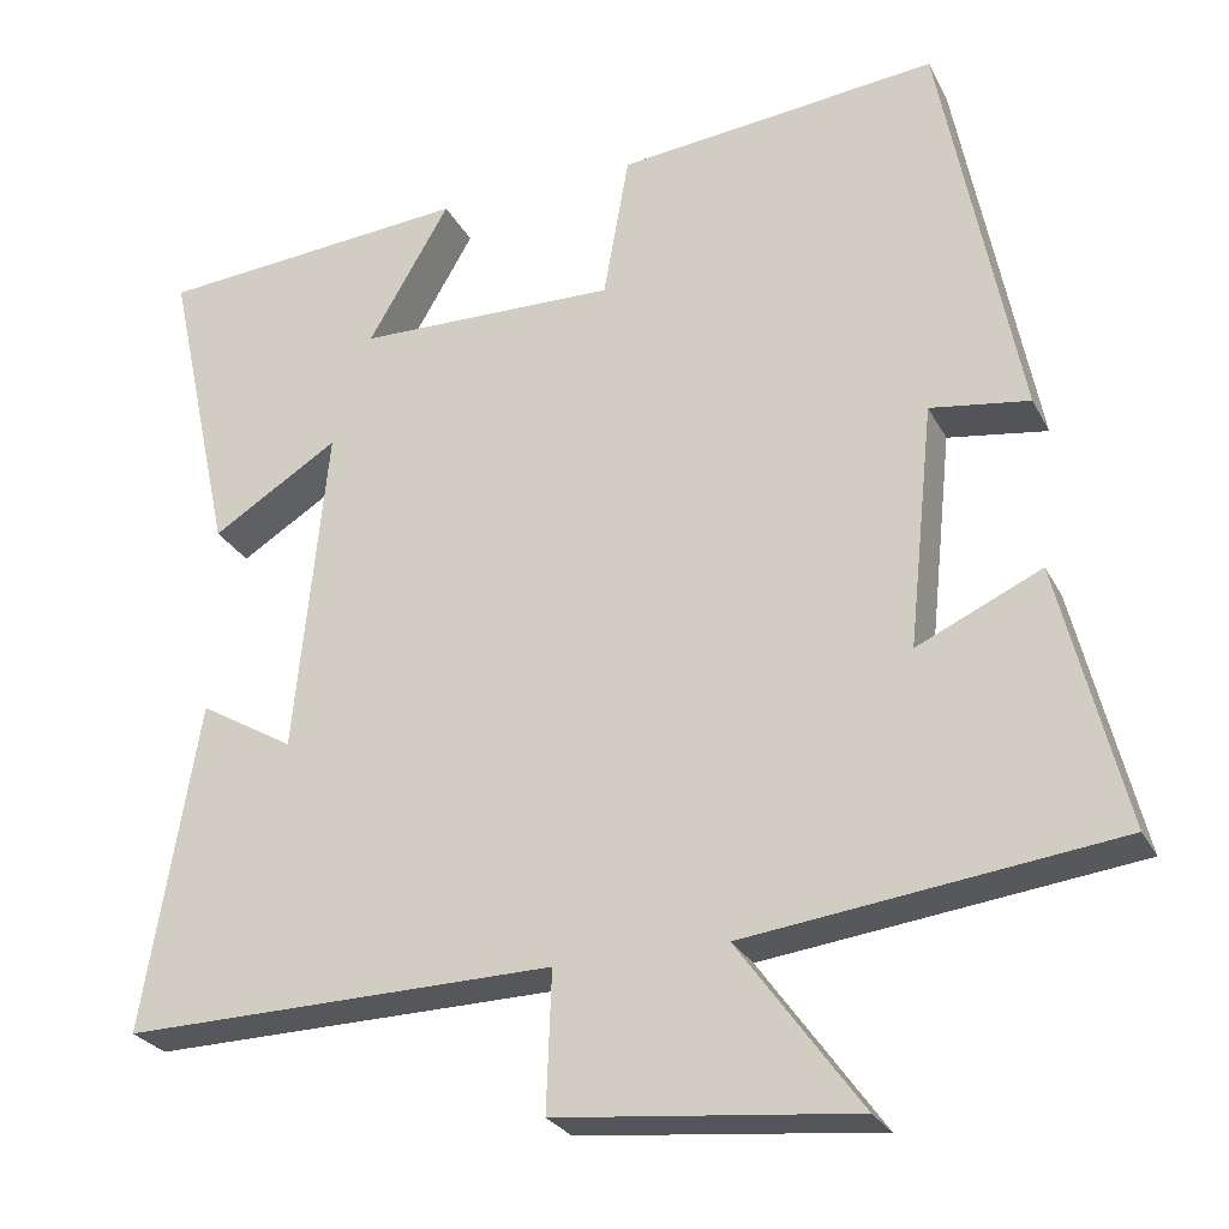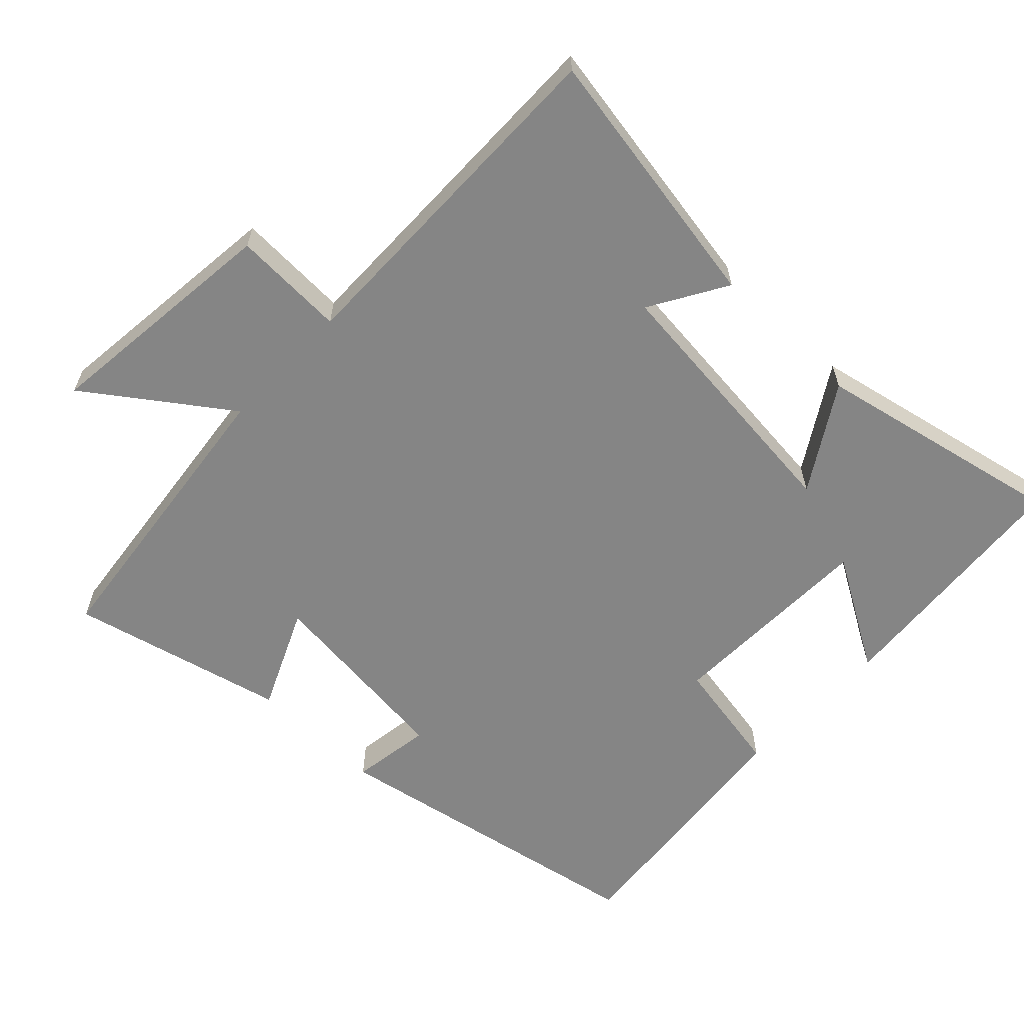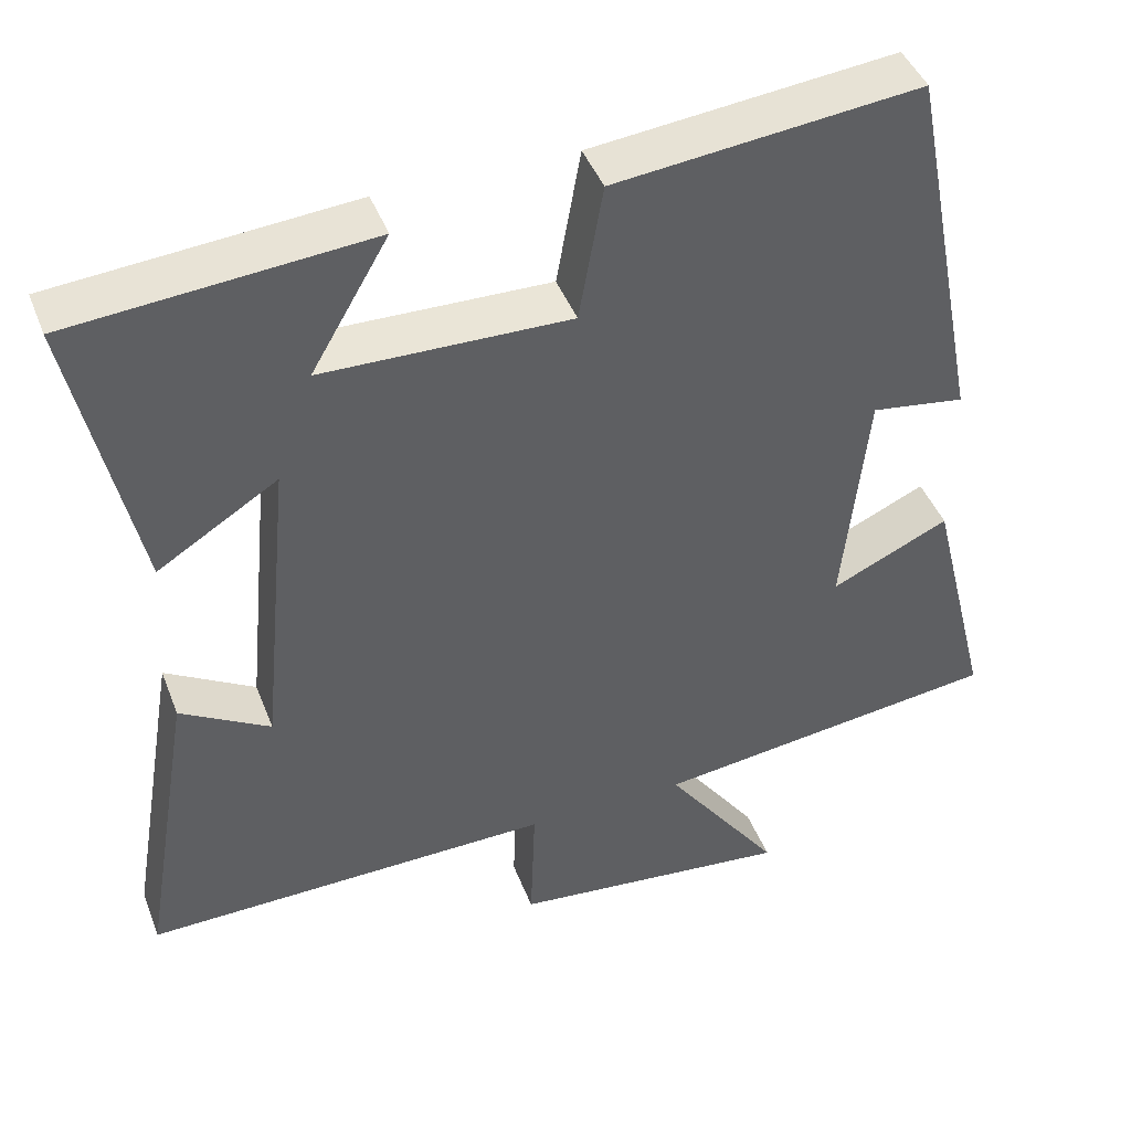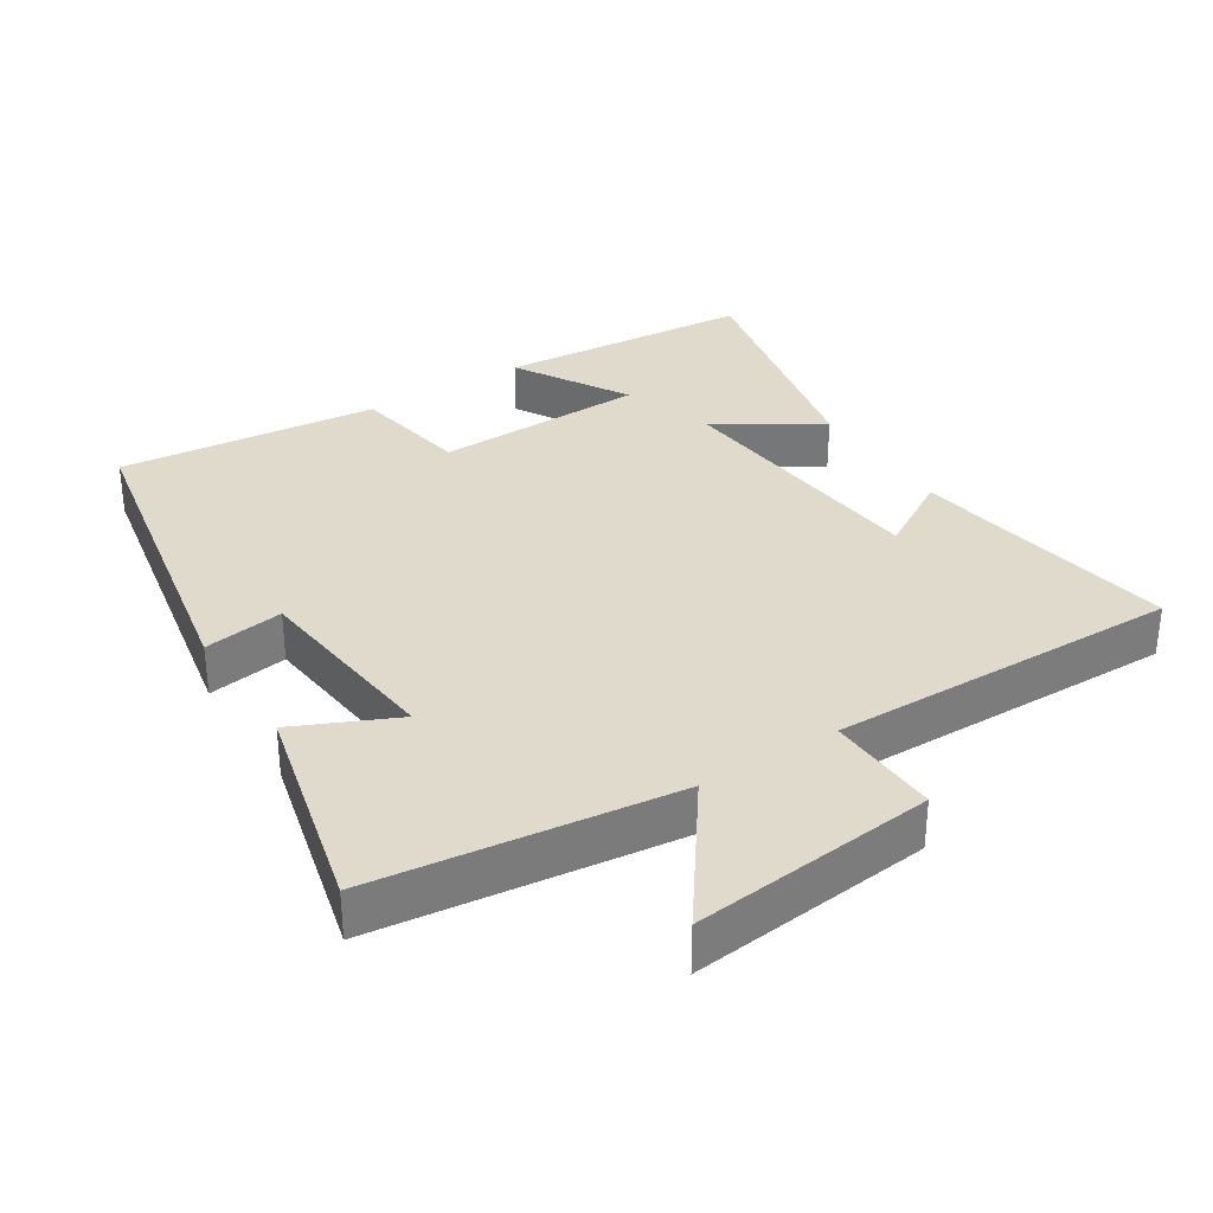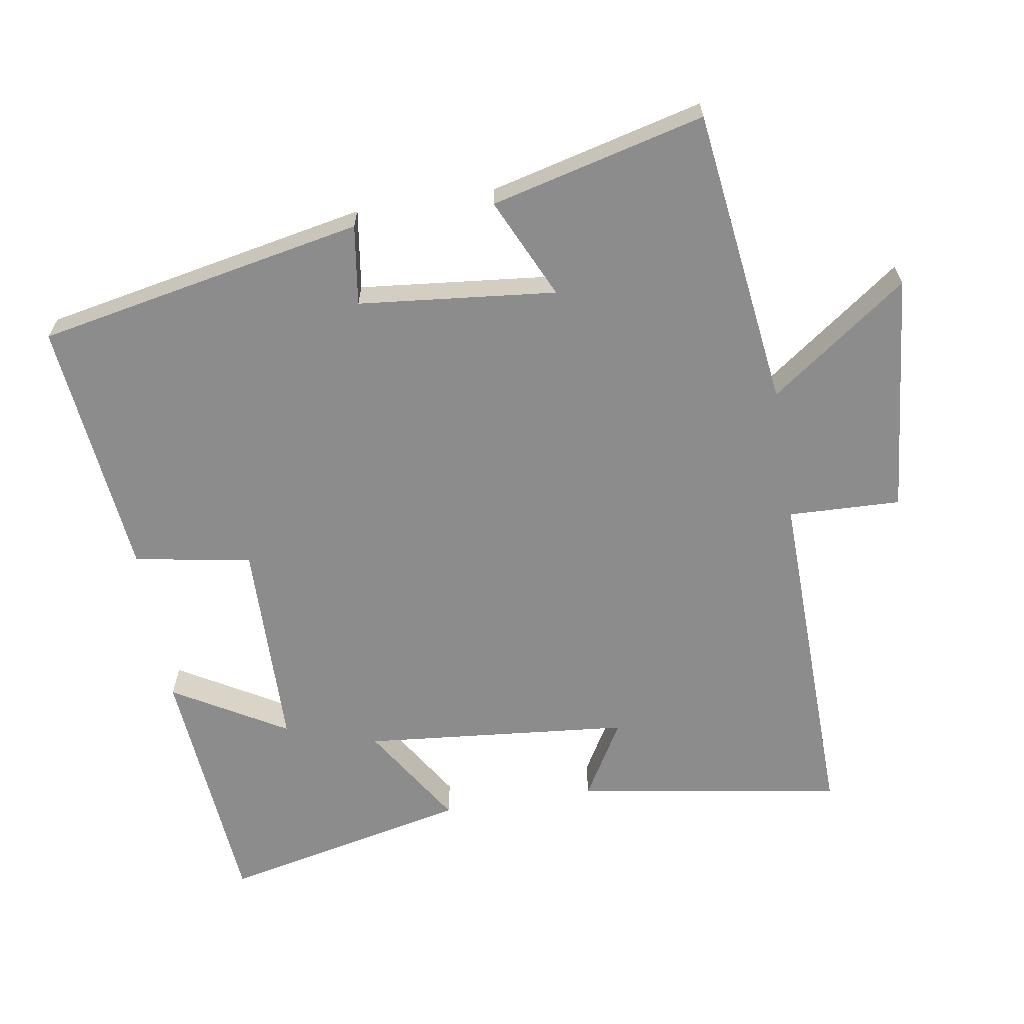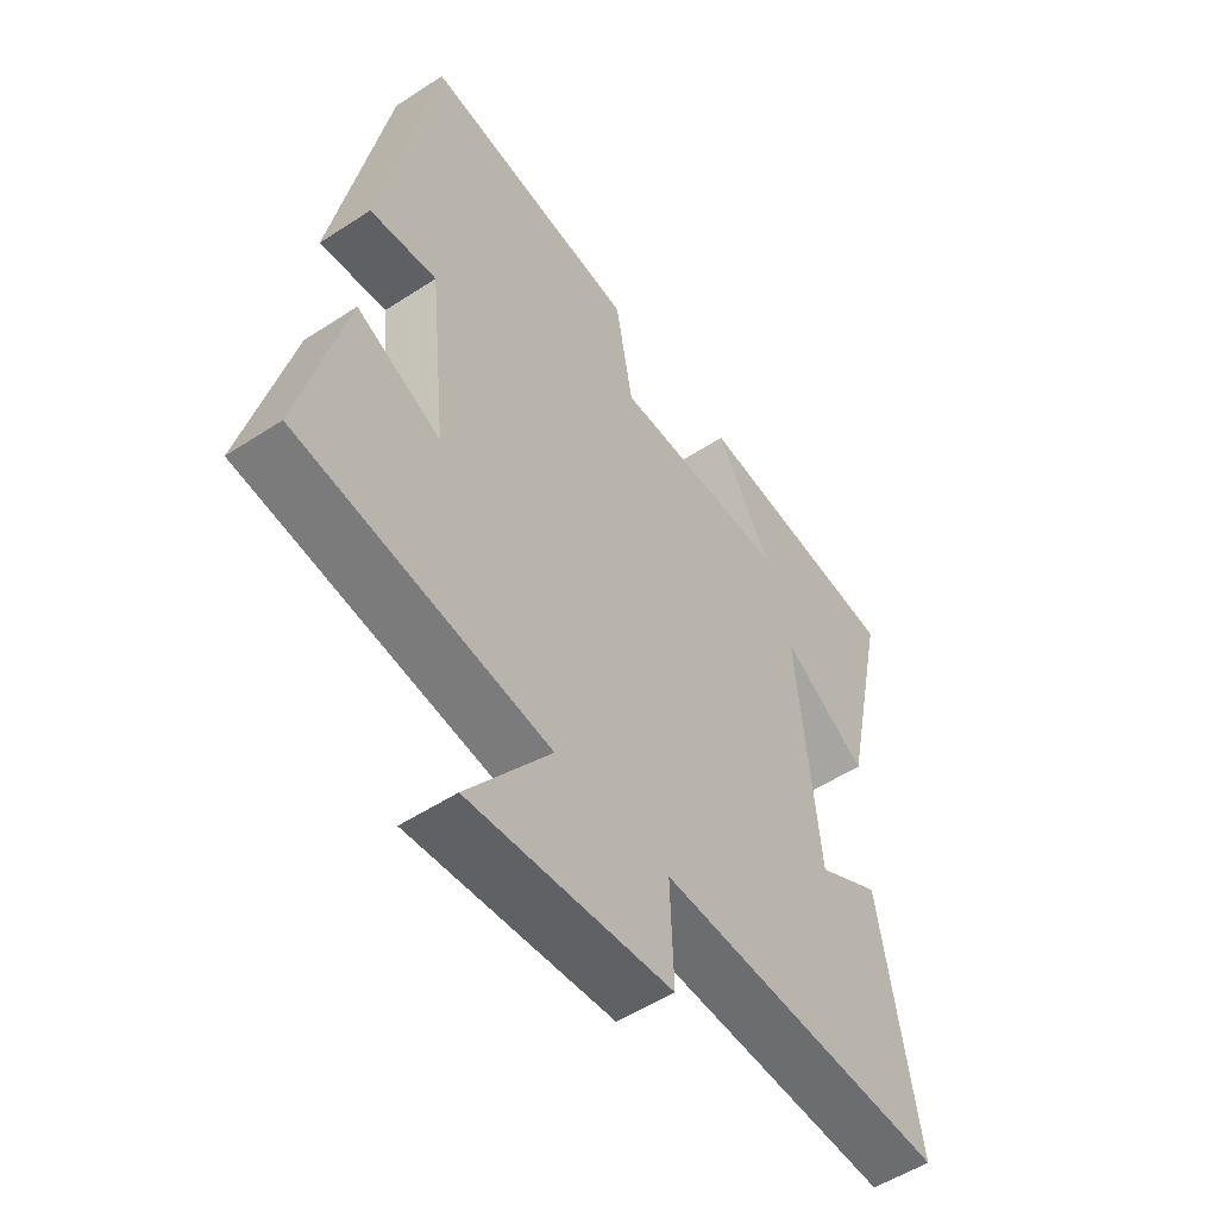
<metadata>
{"format":"obj","ext":"obj","renderer":"f3d","projection":"perspective","resolution":1024,"background":"white","views":[{"elev":-26.6,"azim":22.4,"up":"+Z"},{"elev":-61.7,"azim":-133.9,"up":"+Y"},{"elev":43.8,"azim":-20.3,"up":"+Z"},{"elev":33.0,"azim":147.4,"up":"+Y"},{"elev":-64.2,"azim":99.4,"up":"+Y"},{"elev":-53.2,"azim":125.0,"up":"+Z"}]}
</metadata>
<code>
v -0.578 0.07 0.469
v -0.209 0.07 0.5
v -0.305 0.07 0.336
v 0.001 0.07 0.33
v 0.031 0.07 0.5
v 0.408 0.07 0.54
v 0.5 0.07 0.066
v 0.384 0.07 0.083
v 0.354 0.07 -0.203
v 0.5 0.07 -0.136
v 0.577 0.07 -0.446
v 0.143 0.07 -0.5
v 0.287 0.07 -0.699
v -0.063 0.07 -0.663
v -0.057 0.07 -0.5
v -0.565 0.07 -0.509
v -0.5 0.07 -0.122
v -0.389 0.07 -0.187
v -0.351 0.07 0.201
v -0.5 0.07 0.108
v -0.578 0 0.469
v -0.209 0 0.5
v -0.305 0 0.336
v 0.001 0 0.33
v 0.031 0 0.5
v 0.408 0 0.54
v 0.5 0 0.066
v 0.384 0 0.083
v 0.354 0 -0.203
v 0.5 0 -0.136
v 0.577 0 -0.446
v 0.143 0 -0.5
v 0.287 0 -0.699
v -0.063 0 -0.663
v -0.057 0 -0.5
v -0.565 0 -0.509
v -0.5 0 -0.122
v -0.389 0 -0.187
v -0.351 0 0.201
v -0.5 0 0.108
f 19 20 1
f 15 16 17 18
f 15 18 19
f 12 13 14 15
f 12 15 19
f 9 10 11 12
f 8 9 12 19
f 4 5 6 7
f 3 4 7 8
f 1 2 3
f 19 1 3
f 3 8 19
f 21 40 39
f 38 37 36 35
f 39 38 35
f 35 34 33 32
f 39 35 32
f 32 31 30 29
f 39 32 29 28
f 27 26 25 24
f 28 27 24 23
f 23 22 21
f 23 21 39
f 39 28 23
f 1 21 22 2
f 2 22 23 3
f 3 23 24 4
f 4 24 25 5
f 5 25 26 6
f 6 26 27 7
f 7 27 28 8
f 8 28 29 9
f 9 29 30 10
f 10 30 31 11
f 11 31 32 12
f 12 32 33 13
f 13 33 34 14
f 14 34 35 15
f 15 35 36 16
f 16 36 37 17
f 17 37 38 18
f 18 38 39 19
f 19 39 40 20
f 20 40 21 1

</code>
